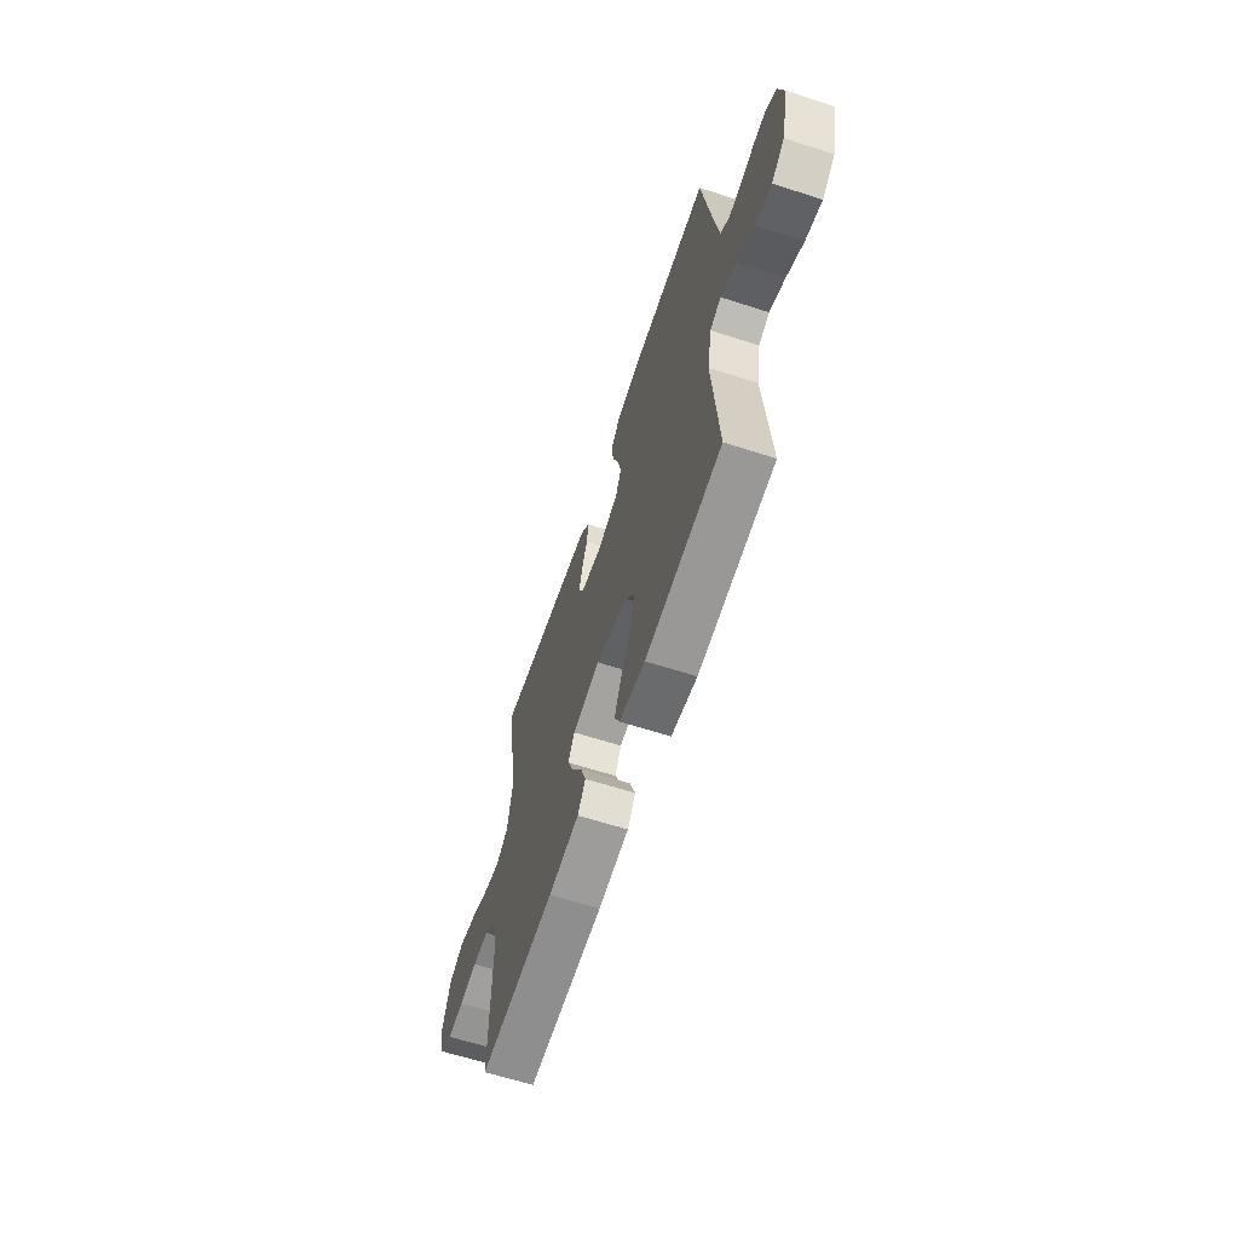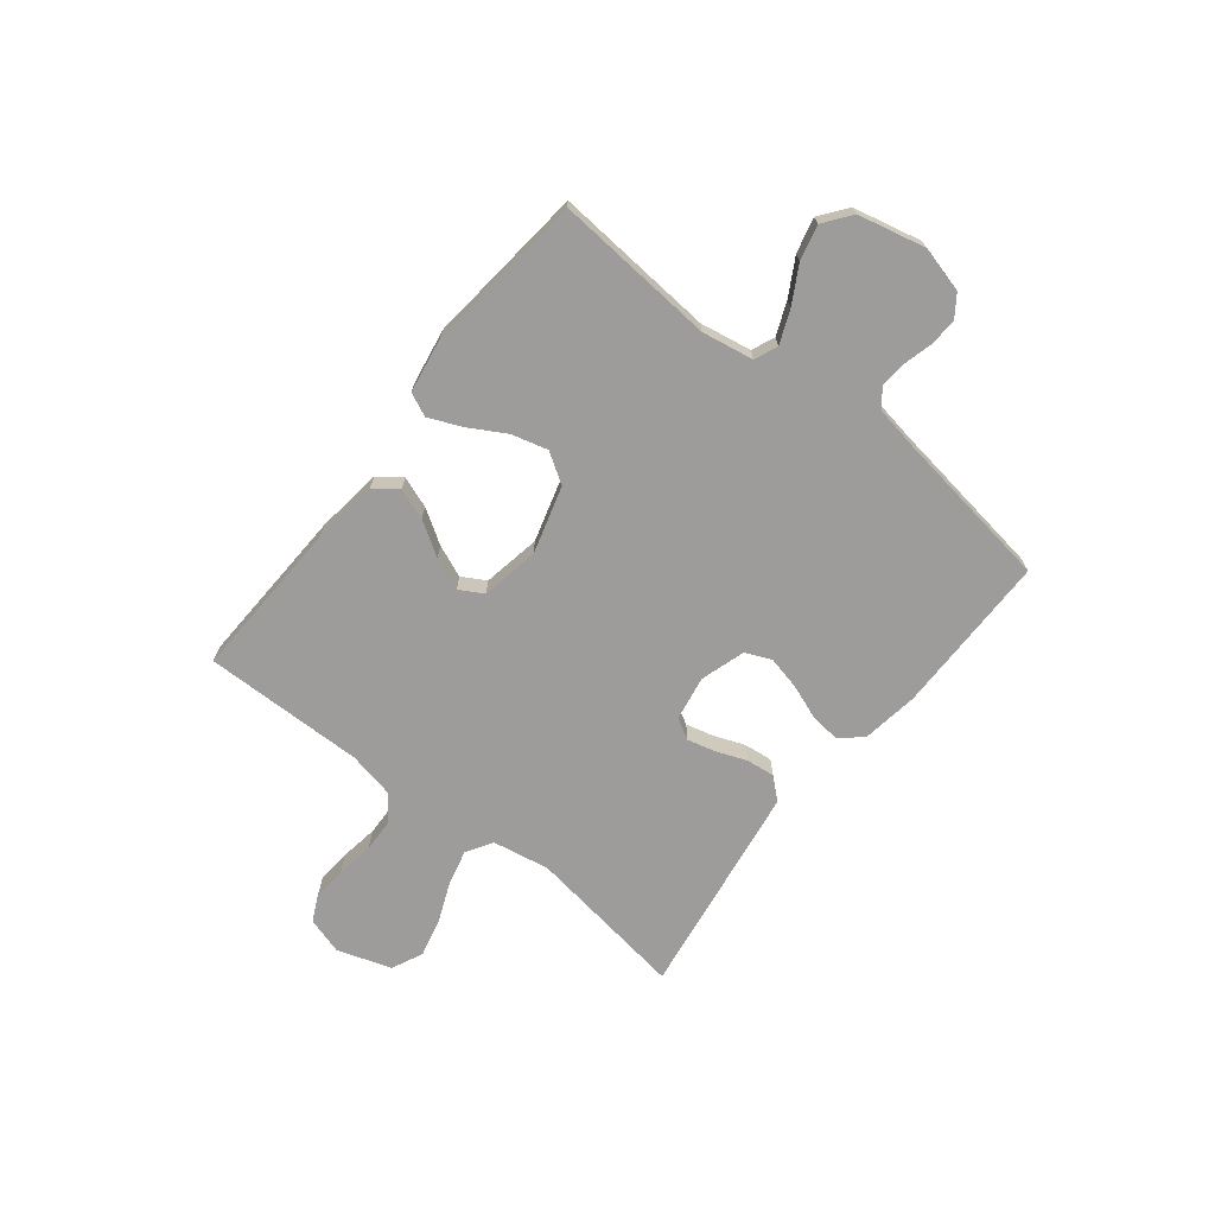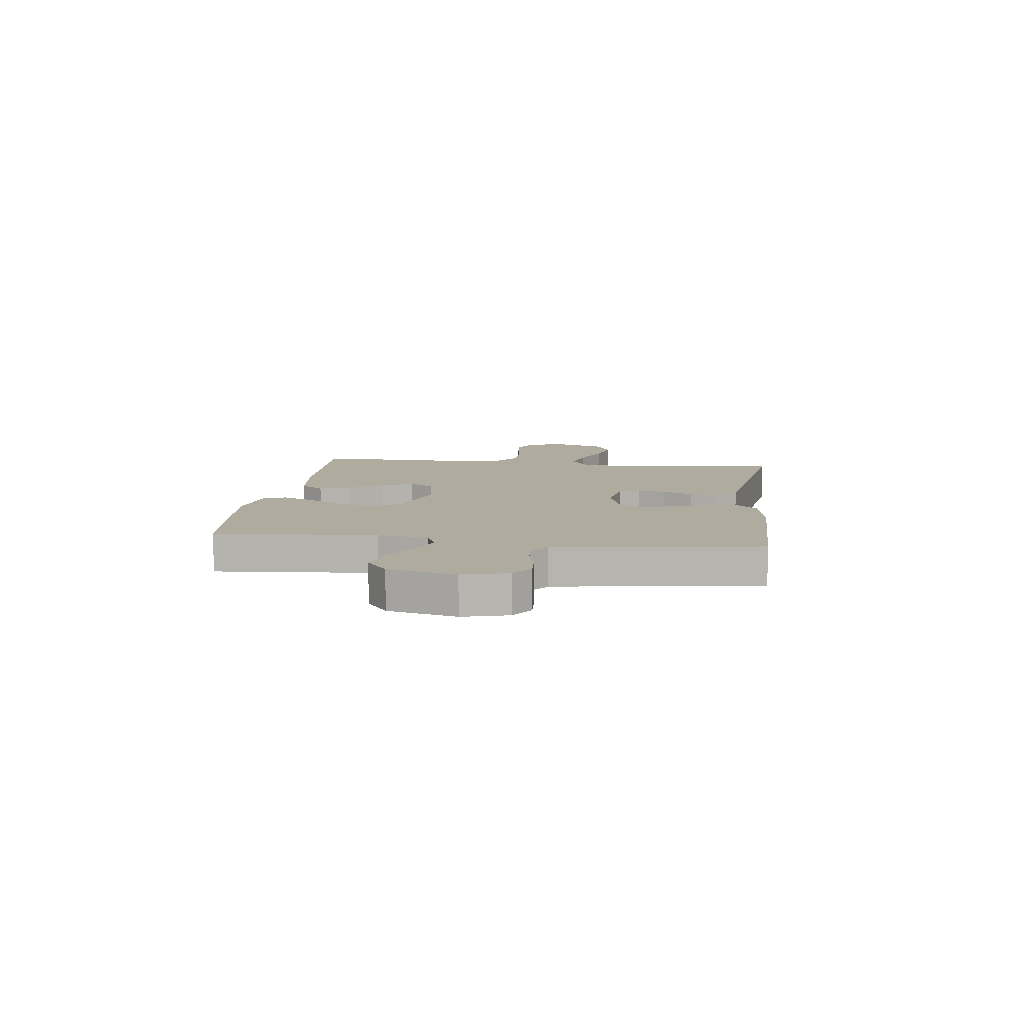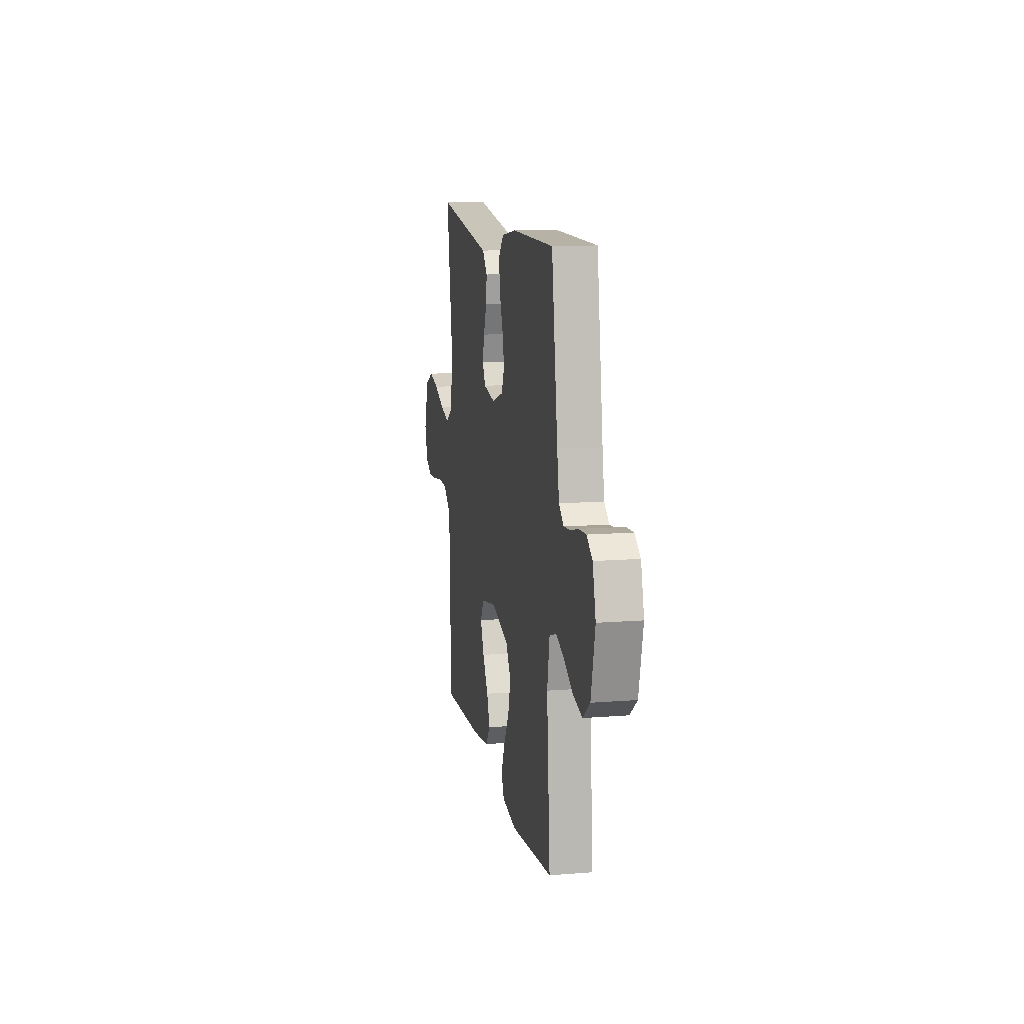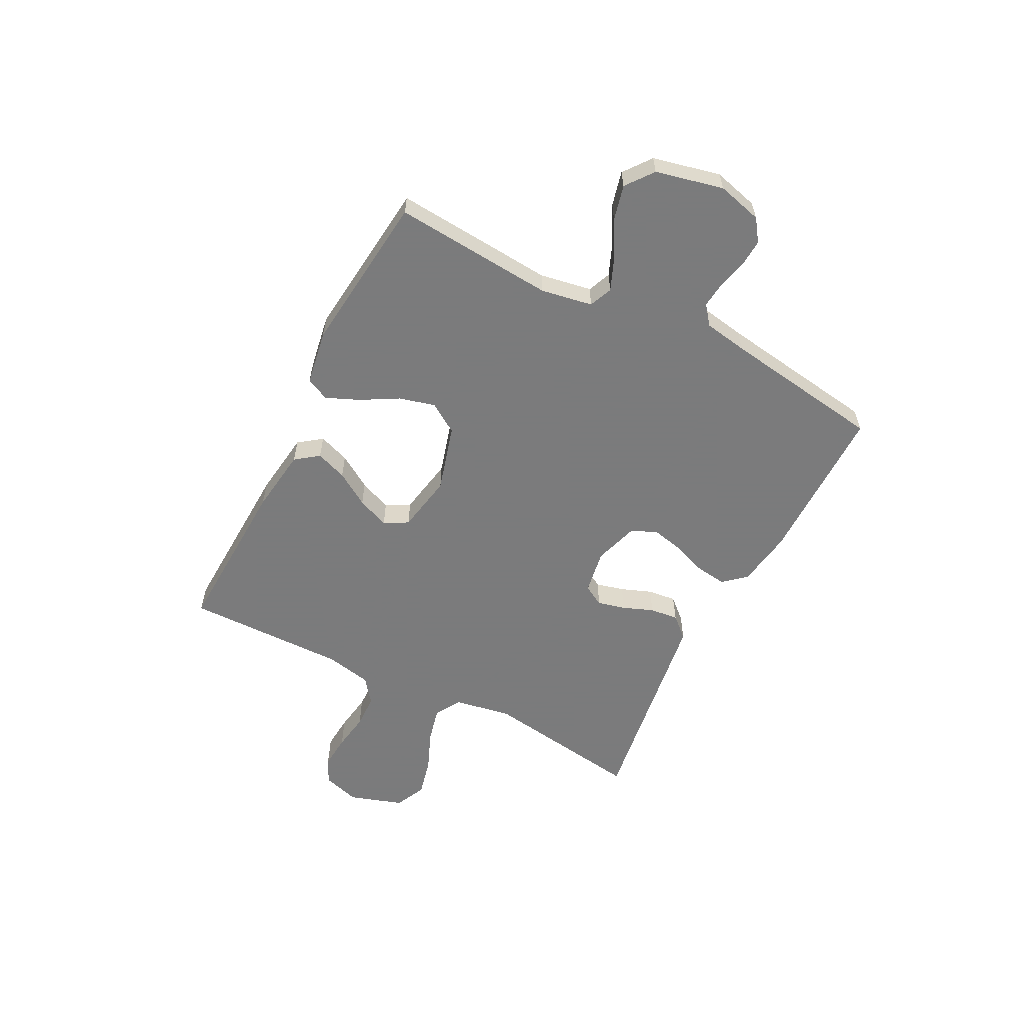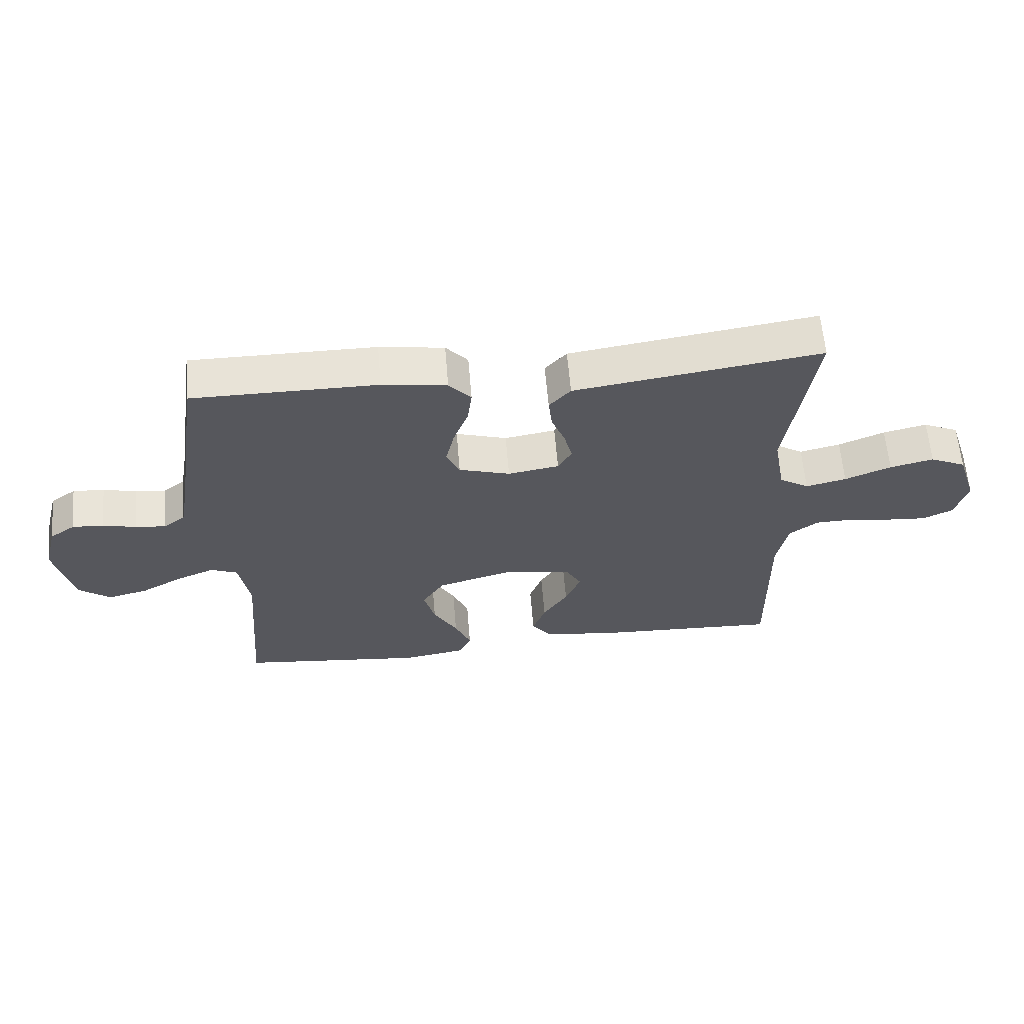
<metadata>
{"format":"obj","ext":"obj","renderer":"f3d","projection":"perspective","resolution":1024,"background":"white","views":[{"elev":-62.6,"azim":-108.2,"up":"+Z"},{"elev":-70.3,"azim":-128.3,"up":"+Y"},{"elev":9.6,"azim":-82.8,"up":"+Y"},{"elev":12.2,"azim":-100.7,"up":"+Z"},{"elev":-58.4,"azim":-117.2,"up":"+Y"},{"elev":61.8,"azim":-4.8,"up":"+Z"}]}
</metadata>
<code>
v -0.5 0.07 0.5
v -0.2 0.07 0.5
v -0.095 0.07 0.484
v -0.059 0.07 0.443
v -0.066 0.07 0.386
v -0.09 0.07 0.322
v -0.104 0.07 0.261
v -0.083 0.07 0.213
v 0 0.07 0.187
v 0.083 0.07 0.201
v 0.105 0.07 0.24
v 0.092 0.07 0.292
v 0.07 0.07 0.349
v 0.064 0.07 0.402
v 0.099 0.07 0.441
v 0.2 0.07 0.456
v 0.5 0.07 0.5
v 0.456 0.07 0.2
v 0.475 0.07 0.094
v 0.523 0.07 0.064
v 0.589 0.07 0.08
v 0.664 0.07 0.111
v 0.735 0.07 0.128
v 0.793 0.07 0.101
v 0.826 0.07 0
v 0.805 0.07 -0.069
v 0.757 0.07 -0.092
v 0.693 0.07 -0.087
v 0.623 0.07 -0.076
v 0.56 0.07 -0.078
v 0.514 0.07 -0.113
v 0.496 0.07 -0.2
v 0.5 0.07 -0.5
v 0.2 0.07 -0.487
v 0.079 0.07 -0.471
v 0.047 0.07 -0.428
v 0.068 0.07 -0.37
v 0.108 0.07 -0.307
v 0.133 0.07 -0.247
v 0.108 0.07 -0.203
v 0 0.07 -0.183
v -0.125 0.07 -0.219
v -0.161 0.07 -0.275
v -0.143 0.07 -0.342
v -0.104 0.07 -0.411
v -0.078 0.07 -0.472
v -0.098 0.07 -0.515
v -0.2 0.07 -0.532
v -0.5 0.07 -0.5
v -0.476 0.07 -0.2
v -0.493 0.07 -0.104
v -0.536 0.07 -0.086
v -0.597 0.07 -0.111
v -0.665 0.07 -0.149
v -0.73 0.07 -0.165
v -0.781 0.07 -0.126
v -0.81 0.07 0
v -0.788 0.07 0.084
v -0.747 0.07 0.113
v -0.696 0.07 0.11
v -0.642 0.07 0.096
v -0.593 0.07 0.091
v -0.558 0.07 0.119
v -0.544 0.07 0.2
v -0.5 0 0.5
v -0.2 0 0.5
v -0.095 0 0.484
v -0.059 0 0.443
v -0.066 0 0.386
v -0.09 0 0.322
v -0.104 0 0.261
v -0.083 0 0.213
v 0 0 0.187
v 0.083 0 0.201
v 0.105 0 0.24
v 0.092 0 0.292
v 0.07 0 0.349
v 0.064 0 0.402
v 0.099 0 0.441
v 0.2 0 0.456
v 0.5 0 0.5
v 0.456 0 0.2
v 0.475 0 0.094
v 0.523 0 0.064
v 0.589 0 0.08
v 0.664 0 0.111
v 0.735 0 0.128
v 0.793 0 0.101
v 0.826 0 0
v 0.805 0 -0.069
v 0.757 0 -0.092
v 0.693 0 -0.087
v 0.623 0 -0.076
v 0.56 0 -0.078
v 0.514 0 -0.113
v 0.496 0 -0.2
v 0.5 0 -0.5
v 0.2 0 -0.487
v 0.079 0 -0.471
v 0.047 0 -0.428
v 0.068 0 -0.37
v 0.108 0 -0.307
v 0.133 0 -0.247
v 0.108 0 -0.203
v 0 0 -0.183
v -0.125 0 -0.219
v -0.161 0 -0.275
v -0.143 0 -0.342
v -0.104 0 -0.411
v -0.078 0 -0.472
v -0.098 0 -0.515
v -0.2 0 -0.532
v -0.5 0 -0.5
v -0.476 0 -0.2
v -0.493 0 -0.104
v -0.536 0 -0.086
v -0.597 0 -0.111
v -0.665 0 -0.149
v -0.73 0 -0.165
v -0.781 0 -0.126
v -0.81 0 0
v -0.788 0 0.084
v -0.747 0 0.113
v -0.696 0 0.11
v -0.642 0 0.096
v -0.593 0 0.091
v -0.558 0 0.119
v -0.544 0 0.2
f 58 59 60 61
f 58 61 62
f 57 58 62
f 56 57 62
f 53 54 55 56
f 52 53 56 62
f 51 52 62 63
f 47 48 49 50
f 47 50 51
f 44 45 46 47
f 43 44 47 51
f 42 43 51 63
f 35 36 37 38
f 35 38 39
f 32 33 34 35
f 31 32 35 39
f 30 31 39 40
f 26 27 28 29
f 26 29 30
f 25 26 30
f 21 22 23 24
f 20 21 24 25
f 15 16 17 18
f 15 18 19
f 12 13 14 15
f 11 12 15 19
f 10 11 19 20
f 3 4 5 6
f 3 6 7
f 64 1 2 3
f 64 3 7
f 41 42 63 64
f 41 64 7 8
f 40 41 8 9
f 20 25 30 40
f 9 10 20 40
f 125 124 123 122
f 126 125 122
f 126 122 121
f 126 121 120
f 120 119 118 117
f 126 120 117 116
f 127 126 116 115
f 114 113 112 111
f 115 114 111
f 111 110 109 108
f 115 111 108 107
f 127 115 107 106
f 102 101 100 99
f 103 102 99
f 99 98 97 96
f 103 99 96 95
f 104 103 95 94
f 93 92 91 90
f 94 93 90
f 94 90 89
f 88 87 86 85
f 89 88 85 84
f 82 81 80 79
f 83 82 79
f 79 78 77 76
f 83 79 76 75
f 84 83 75 74
f 70 69 68 67
f 71 70 67
f 67 66 65 128
f 71 67 128
f 128 127 106 105
f 72 71 128 105
f 73 72 105 104
f 104 94 89 84
f 104 84 74 73
f 1 65 66 2
f 2 66 67 3
f 3 67 68 4
f 4 68 69 5
f 5 69 70 6
f 6 70 71 7
f 7 71 72 8
f 8 72 73 9
f 9 73 74 10
f 10 74 75 11
f 11 75 76 12
f 12 76 77 13
f 13 77 78 14
f 14 78 79 15
f 15 79 80 16
f 16 80 81 17
f 17 81 82 18
f 18 82 83 19
f 19 83 84 20
f 20 84 85 21
f 21 85 86 22
f 22 86 87 23
f 23 87 88 24
f 24 88 89 25
f 25 89 90 26
f 26 90 91 27
f 27 91 92 28
f 28 92 93 29
f 29 93 94 30
f 30 94 95 31
f 31 95 96 32
f 32 96 97 33
f 33 97 98 34
f 34 98 99 35
f 35 99 100 36
f 36 100 101 37
f 37 101 102 38
f 38 102 103 39
f 39 103 104 40
f 40 104 105 41
f 41 105 106 42
f 42 106 107 43
f 43 107 108 44
f 44 108 109 45
f 45 109 110 46
f 46 110 111 47
f 47 111 112 48
f 48 112 113 49
f 49 113 114 50
f 50 114 115 51
f 51 115 116 52
f 52 116 117 53
f 53 117 118 54
f 54 118 119 55
f 55 119 120 56
f 56 120 121 57
f 57 121 122 58
f 58 122 123 59
f 59 123 124 60
f 60 124 125 61
f 61 125 126 62
f 62 126 127 63
f 63 127 128 64
f 64 128 65 1

</code>
